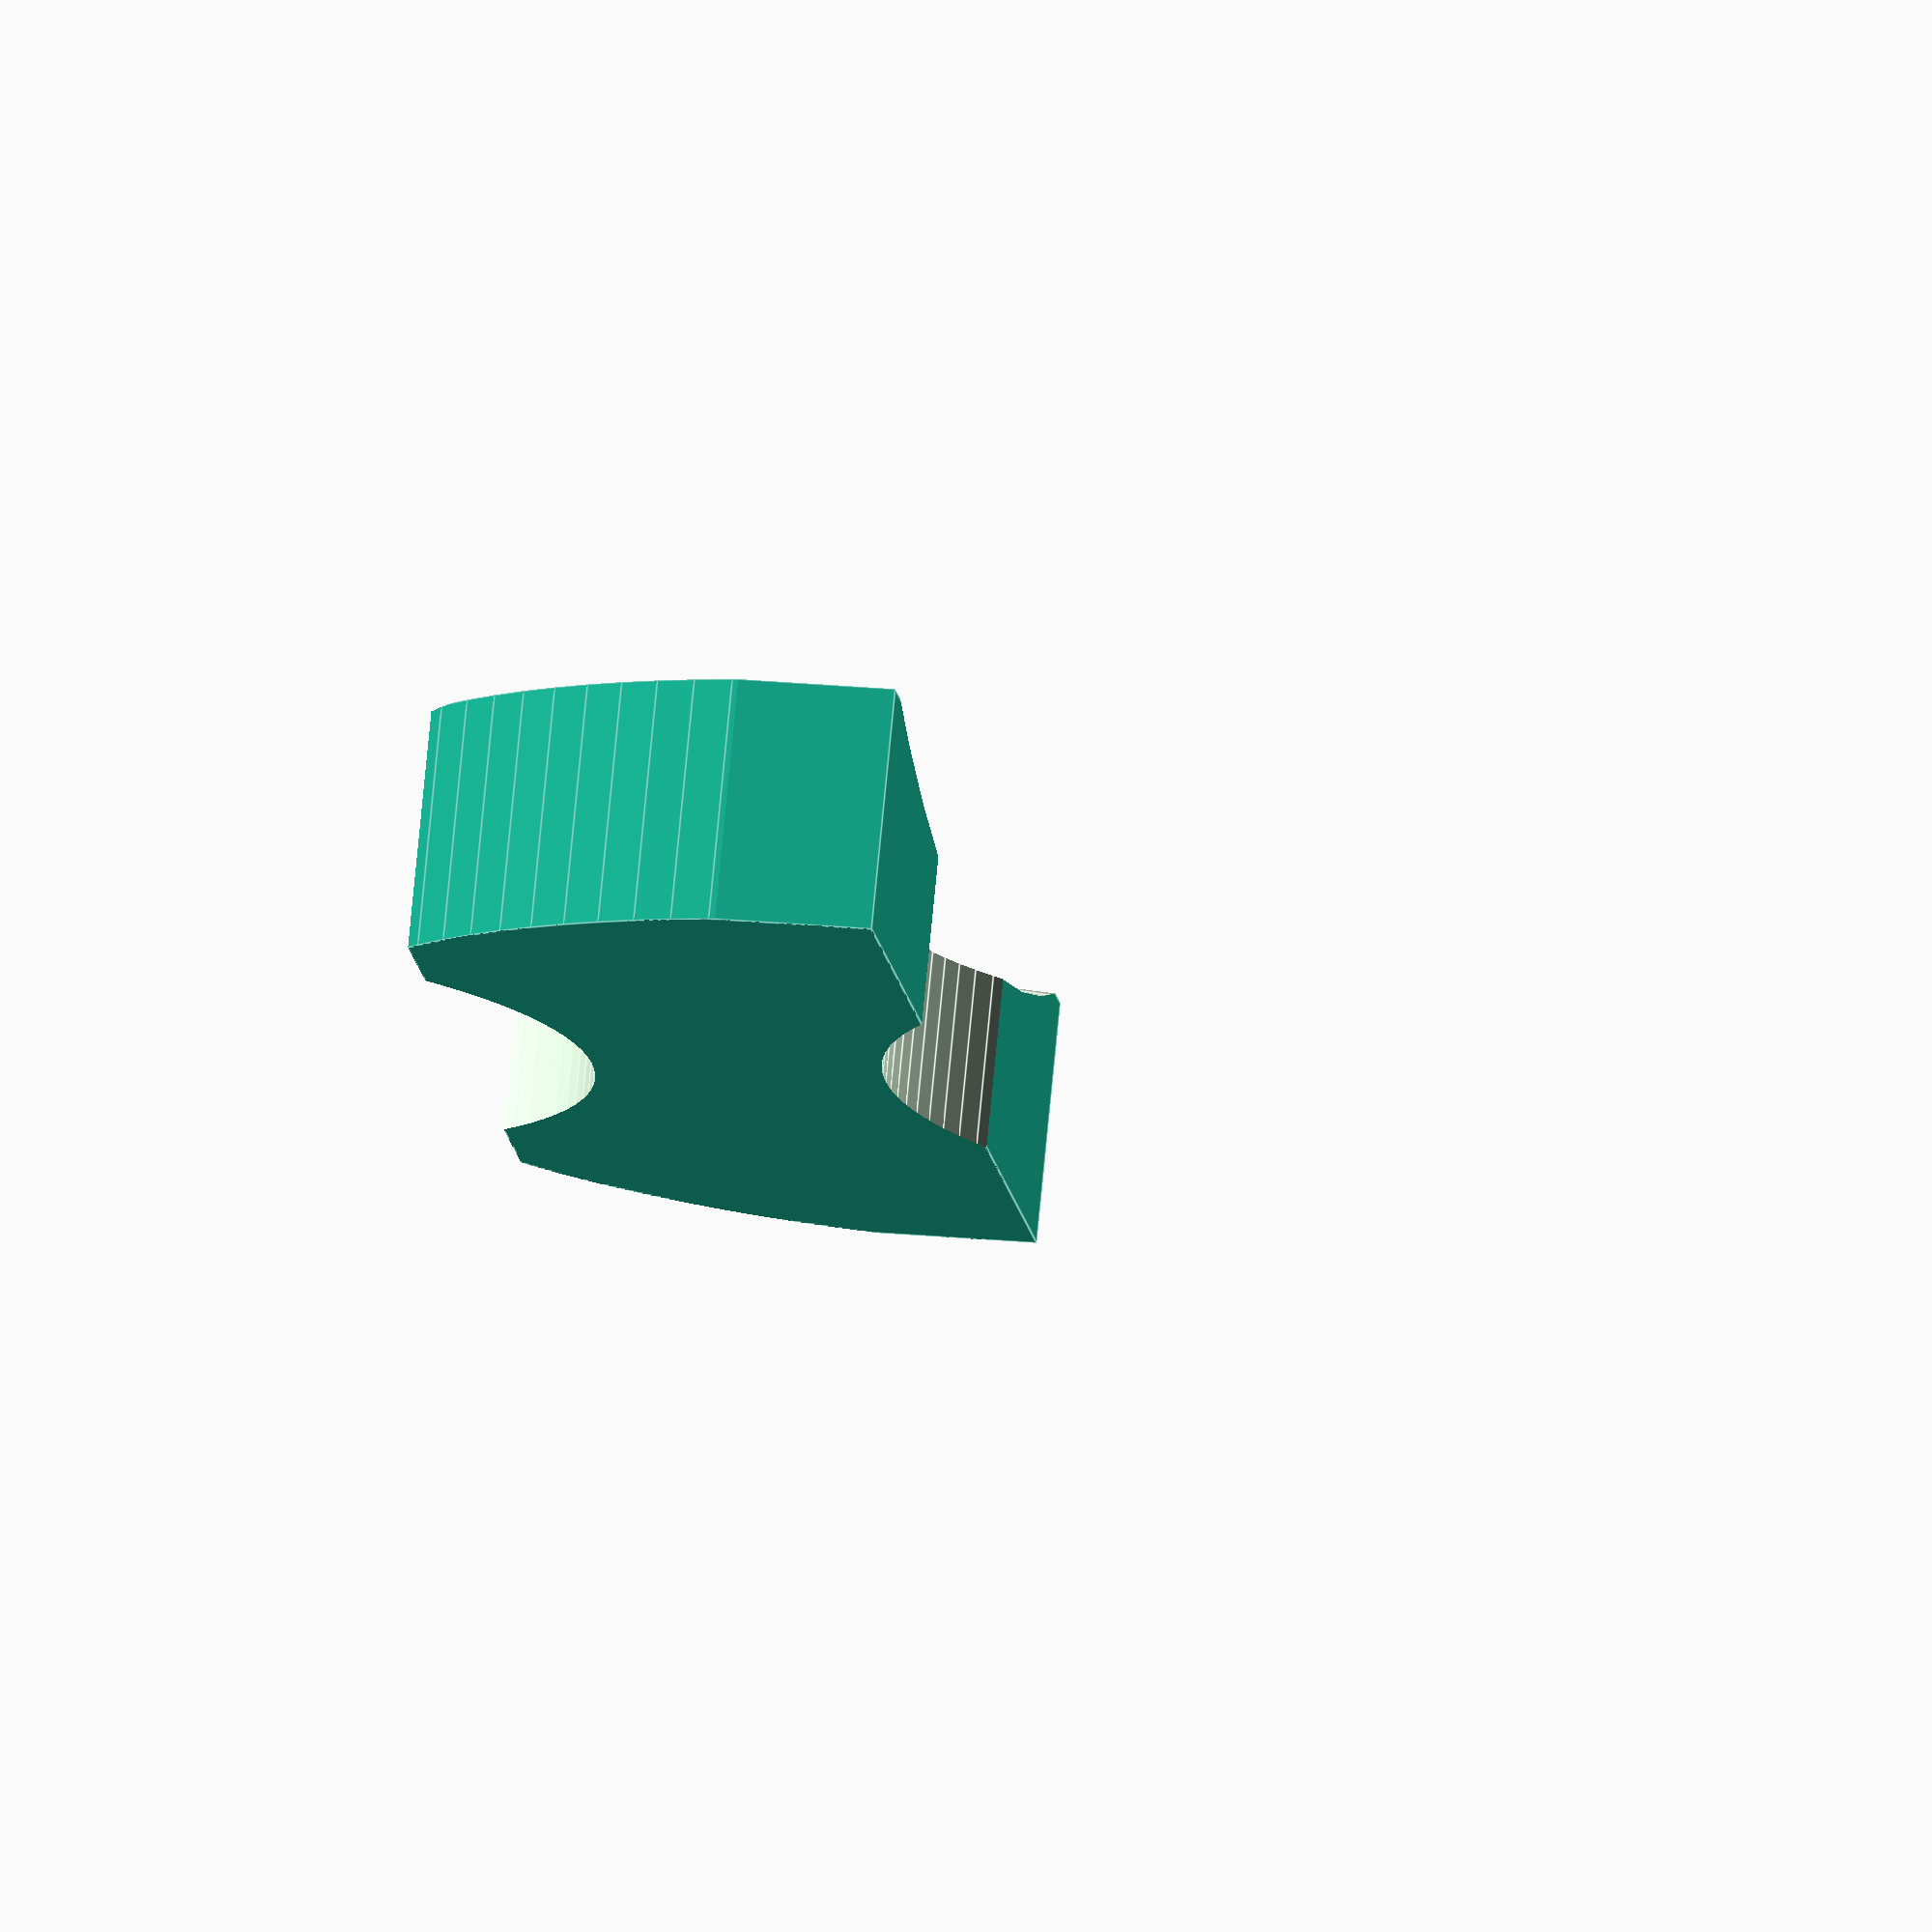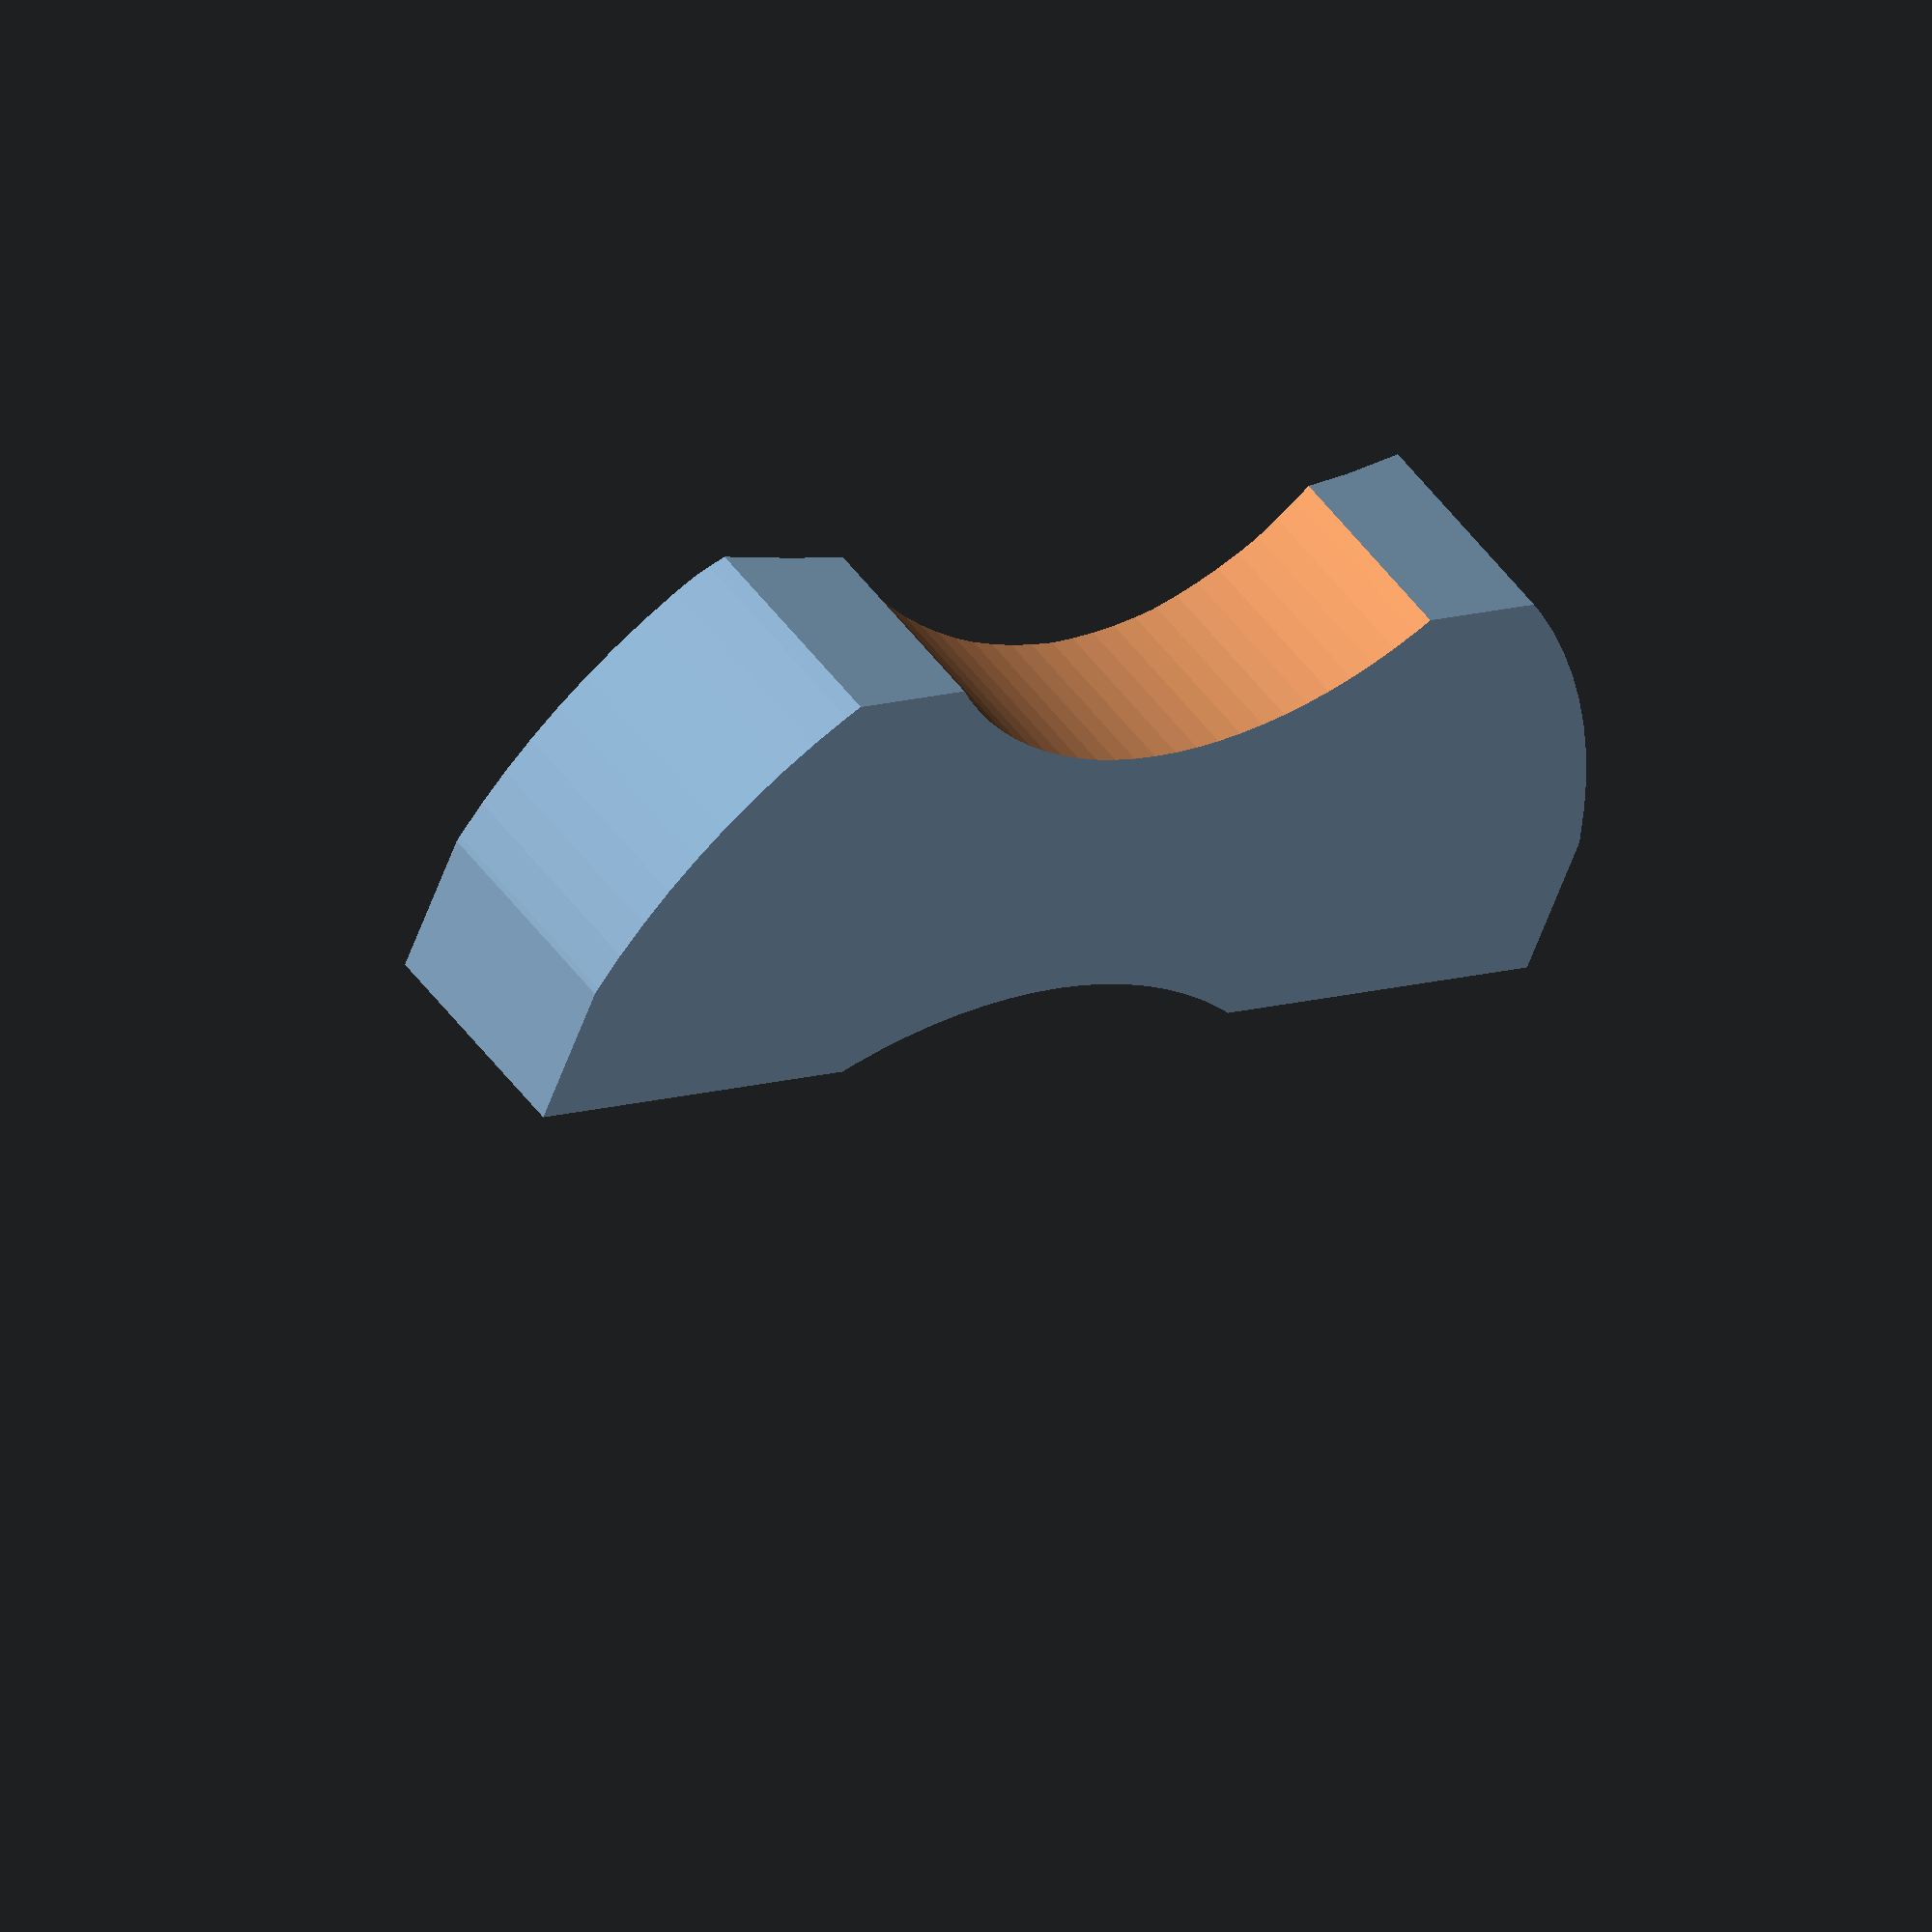
<openscad>
$fn=100;

//support_width = 130;
//support_length = 50;
//support_height = 25;

support_width = 130;
support_length = 50;
support_height = 25;

difference(){
intersection() {
    translate([0,support_length/2,0])cylinder(h=support_height,r=support_width*0.515, center=true);
    cube([support_width,support_length,support_height],true);
}

translate([0,-support_length*1.1,0])cylinder(h=support_height*1.04,r=support_length*0.86, center=true);
translate([0,support_length*1.36,0])cylinder(h=support_height*1.04,r=support_length, center=true);
translate([0,-support_height*0.8,-support_width*1.585])rotate([80,0,0])cylinder(h=support_length*1.6,r1=support_width*1.654,r2=support_width*1.5, center=true);
//translate([0,0,64])rotate([90,0,0])cylinder(h=150,r=60, center=true);
}


</openscad>
<views>
elev=283.5 azim=82.6 roll=5.5 proj=o view=edges
elev=132.1 azim=23.2 roll=213.9 proj=o view=solid
</views>
